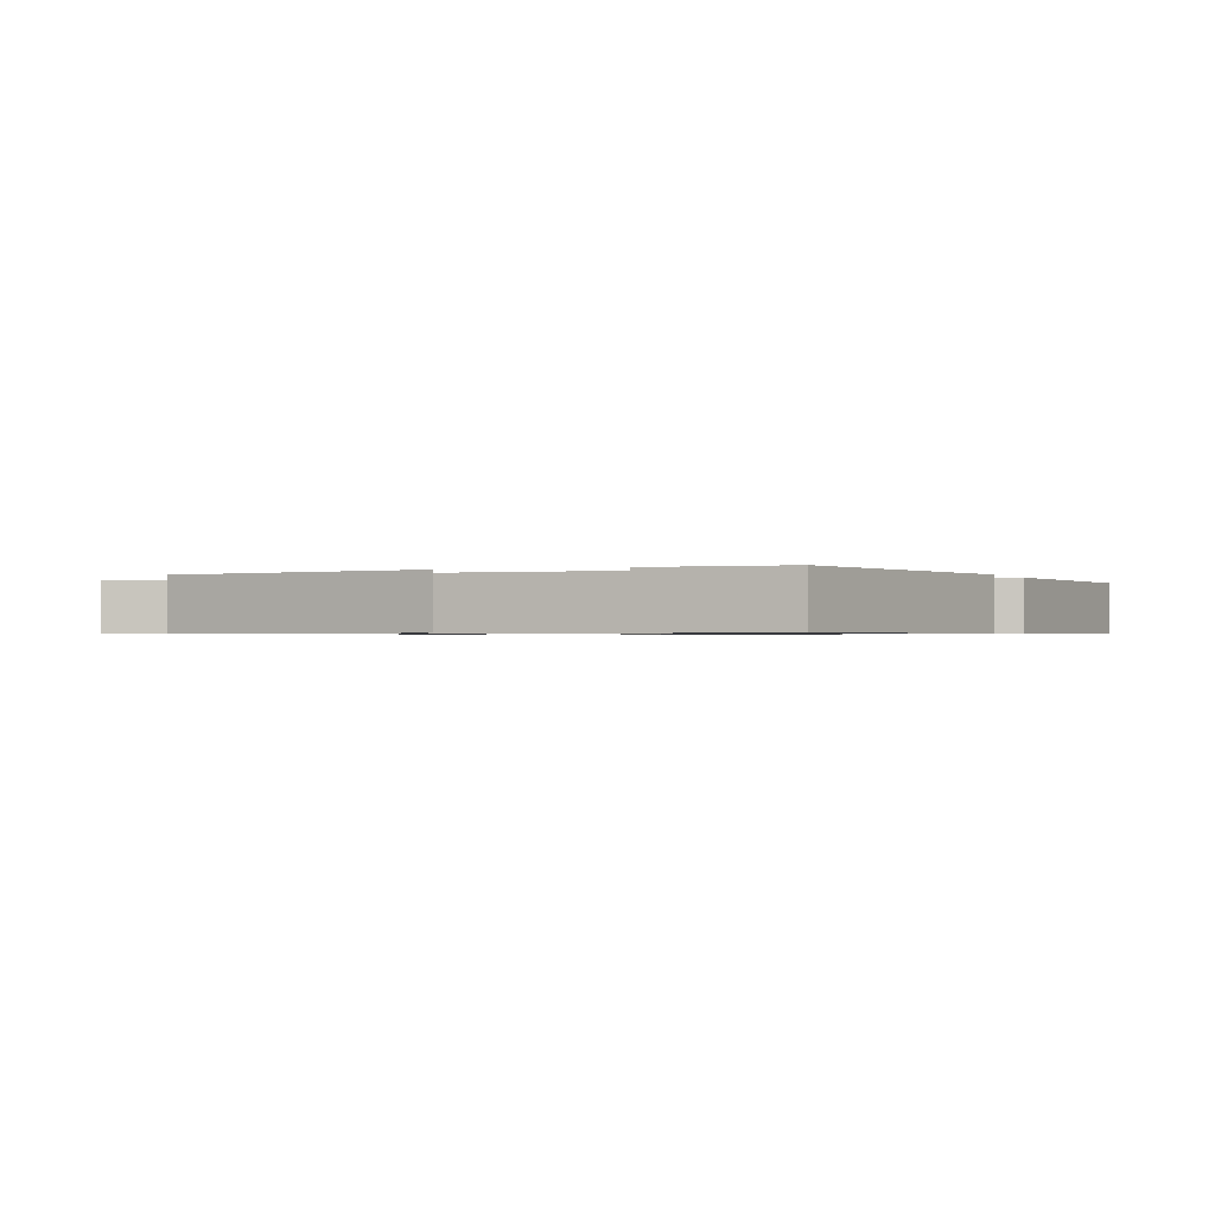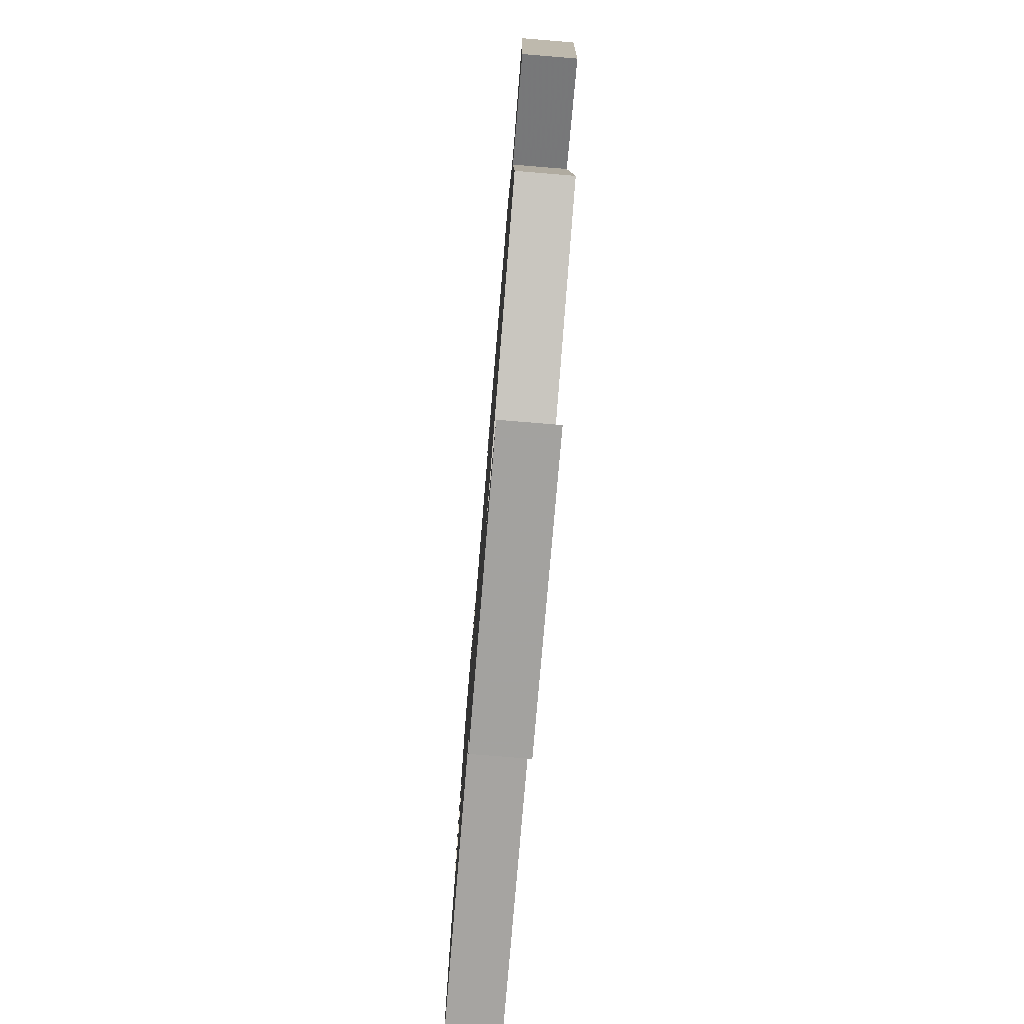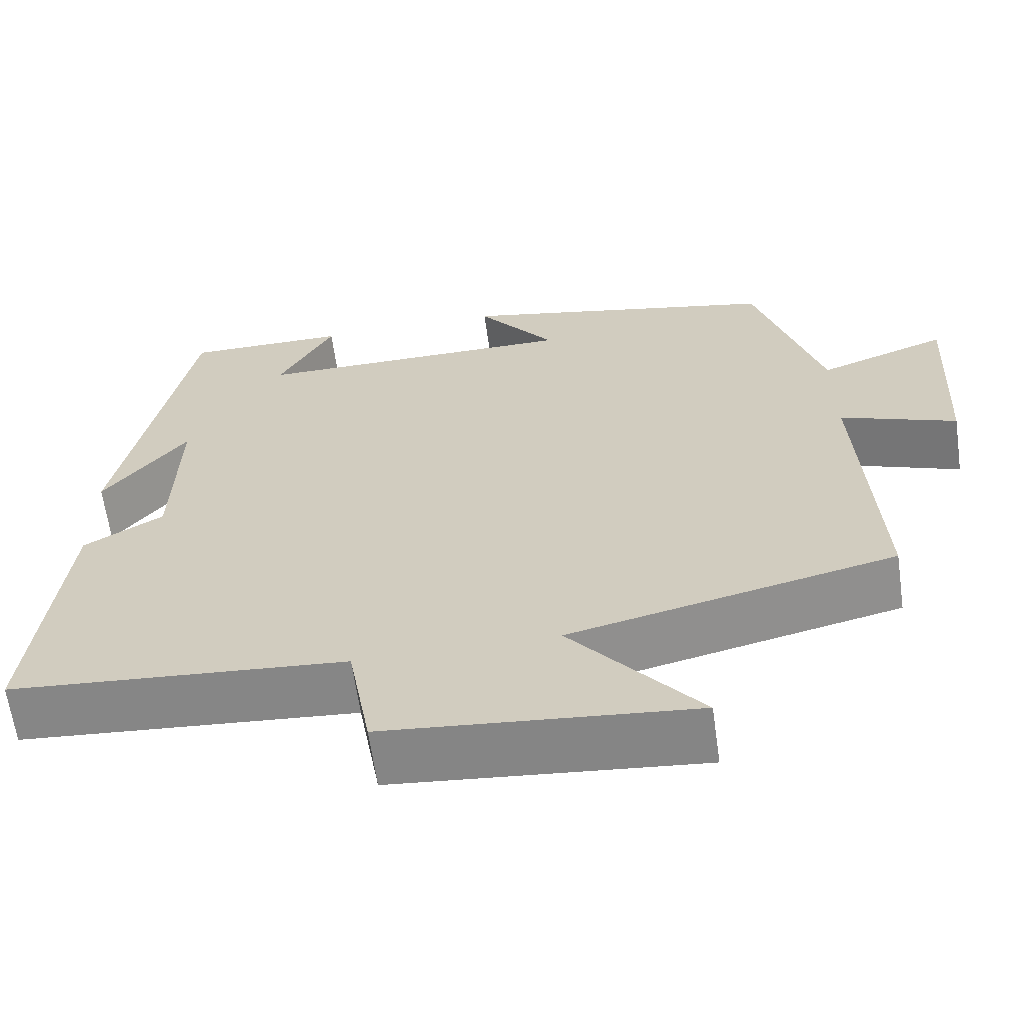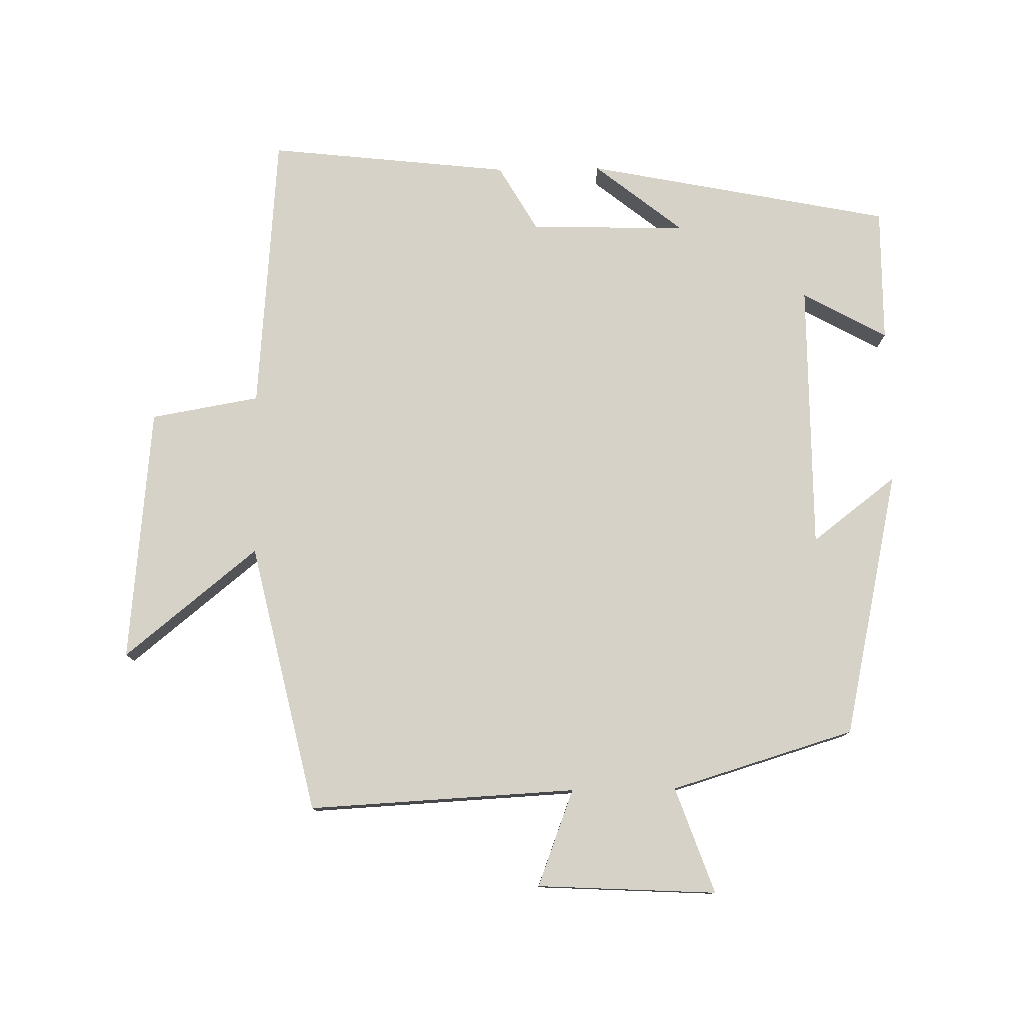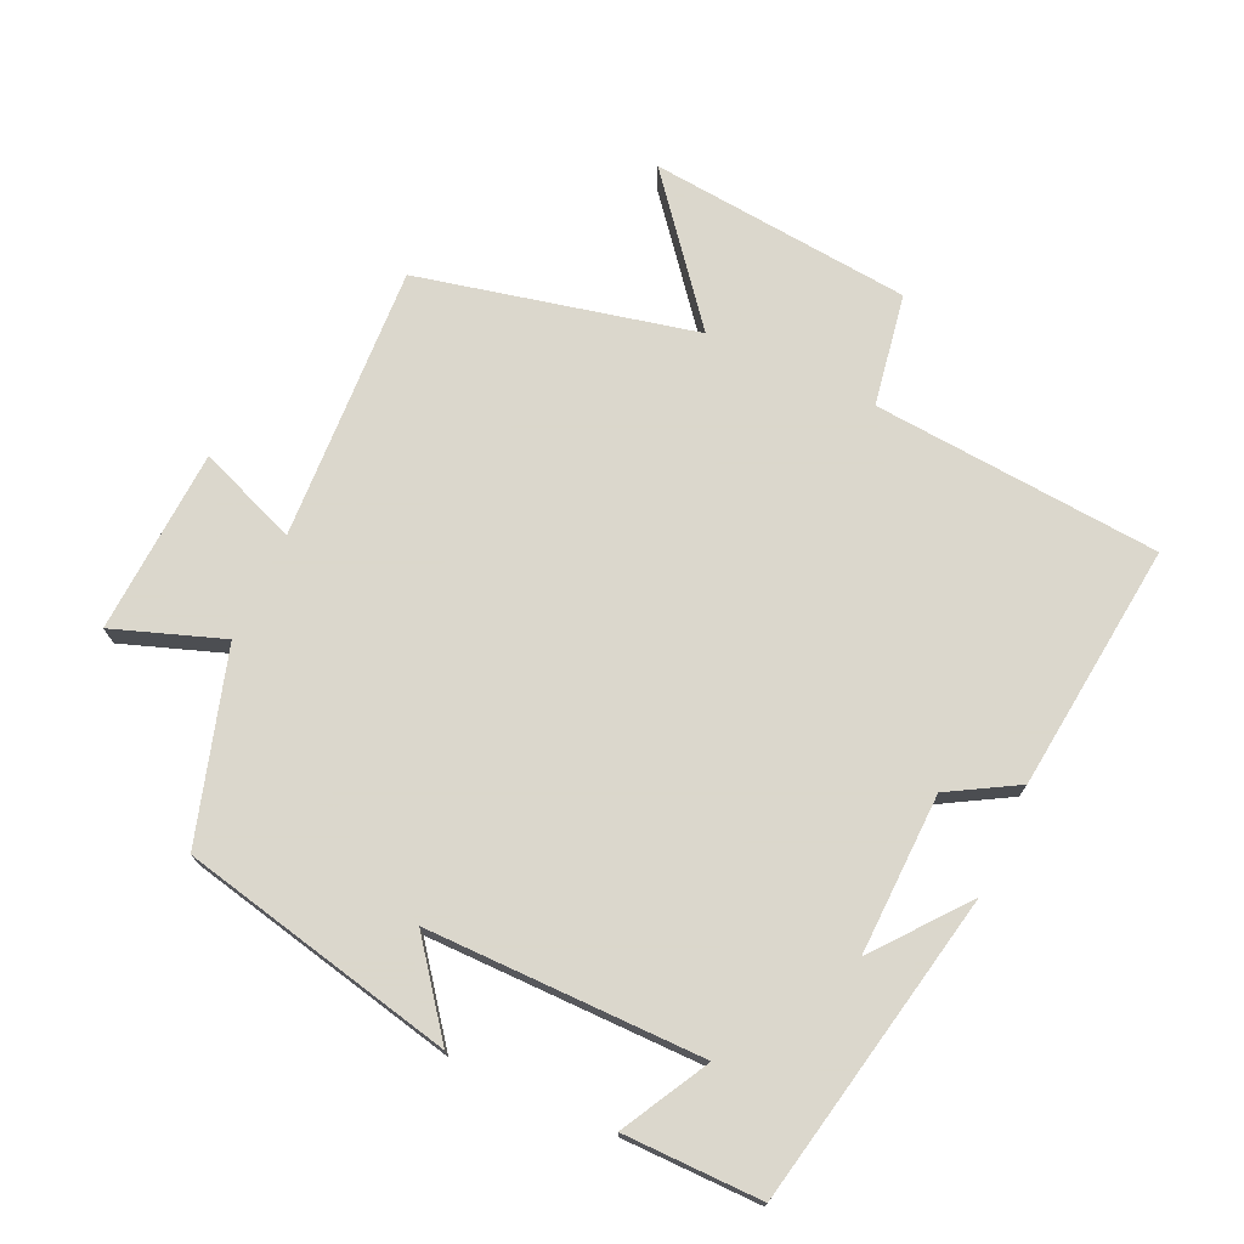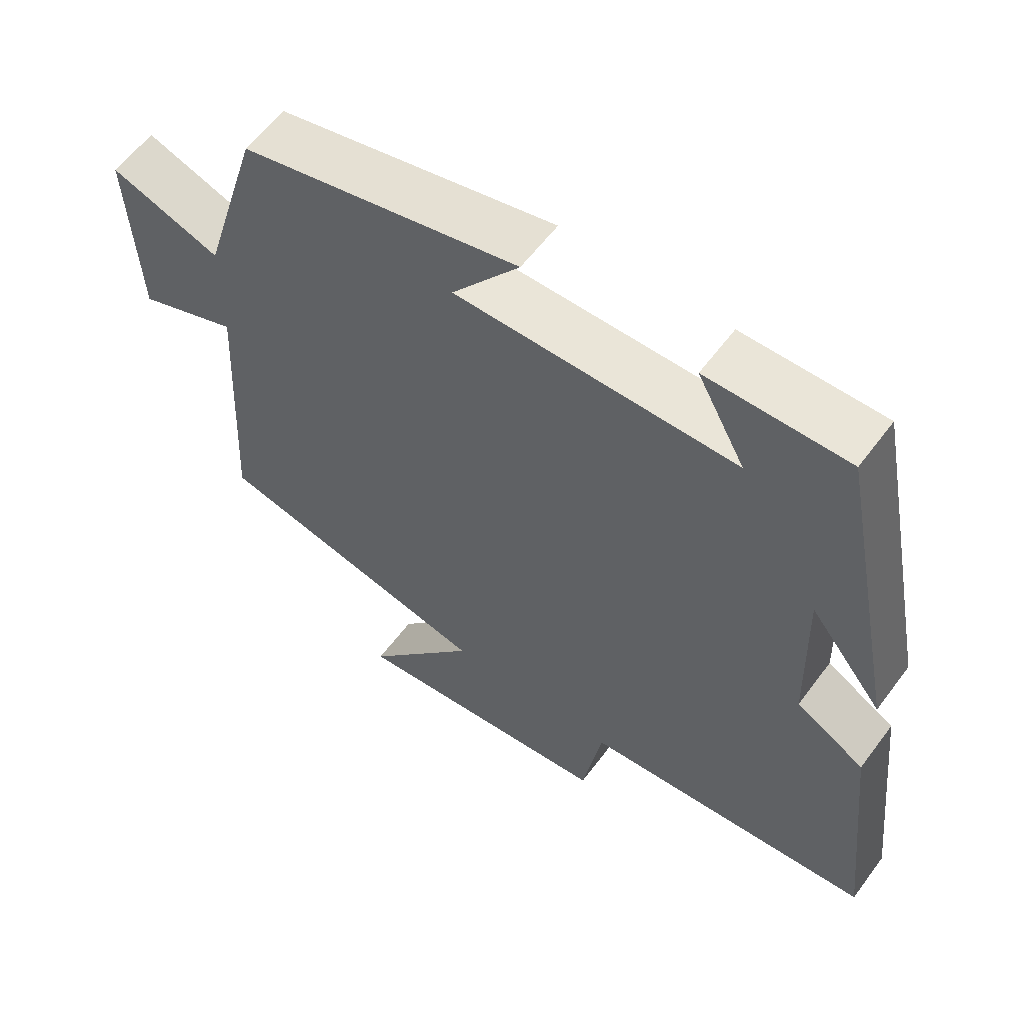
<metadata>
{"format":"obj","ext":"obj","renderer":"f3d","projection":"perspective","resolution":1024,"background":"white","views":[{"elev":-0.7,"azim":22.3,"up":"+Y"},{"elev":-78.1,"azim":-94.7,"up":"+Z"},{"elev":-63.3,"azim":-172.0,"up":"+Z"},{"elev":78.4,"azim":-90.9,"up":"+Y"},{"elev":73.4,"azim":24.8,"up":"+Y"},{"elev":58.9,"azim":36.4,"up":"+Z"}]}
</metadata>
<code>
v 0.411 0.07 0.501
v 0.5 0.07 0.049
v 0.396 0.07 0.18
v 0.402 0.07 -0.052
v 0.5 0.07 -0.109
v 0.539 0.07 -0.467
v 0.124 0.07 -0.5
v 0.096 0.07 -0.661
v -0.282 0.07 -0.697
v -0.122 0.07 -0.5
v -0.521 0.07 -0.409
v -0.5 0.07 -0.013
v -0.643 0.07 -0.067
v -0.657 0.07 0.199
v -0.5 0.07 0.143
v -0.418 0.07 0.414
v -0.022 0.07 0.5
v -0.118 0.07 0.375
v 0.28 0.07 0.375
v 0.212 0.07 0.5
v 0.411 0 0.501
v 0.5 0 0.049
v 0.396 0 0.18
v 0.402 0 -0.052
v 0.5 0 -0.109
v 0.539 0 -0.467
v 0.124 0 -0.5
v 0.096 0 -0.661
v -0.282 0 -0.697
v -0.122 0 -0.5
v -0.521 0 -0.409
v -0.5 0 -0.013
v -0.643 0 -0.067
v -0.657 0 0.199
v -0.5 0 0.143
v -0.418 0 0.414
v -0.022 0 0.5
v -0.118 0 0.375
v 0.28 0 0.375
v 0.212 0 0.5
f 1 2 3
f 20 1 3
f 19 20 3
f 18 19 3 4
f 15 16 17 18
f 15 18 4
f 12 13 14 15
f 5 6 7
f 4 5 7
f 15 4 7
f 12 15 7
f 10 11 12 7
f 7 8 9 10
f 23 22 21
f 23 21 40
f 23 40 39
f 24 23 39 38
f 38 37 36 35
f 24 38 35
f 35 34 33 32
f 27 26 25
f 27 25 24
f 27 24 35
f 27 35 32
f 27 32 31 30
f 30 29 28 27
f 1 21 22 2
f 2 22 23 3
f 3 23 24 4
f 4 24 25 5
f 5 25 26 6
f 6 26 27 7
f 7 27 28 8
f 8 28 29 9
f 9 29 30 10
f 10 30 31 11
f 11 31 32 12
f 12 32 33 13
f 13 33 34 14
f 14 34 35 15
f 15 35 36 16
f 16 36 37 17
f 17 37 38 18
f 18 38 39 19
f 19 39 40 20
f 20 40 21 1

</code>
